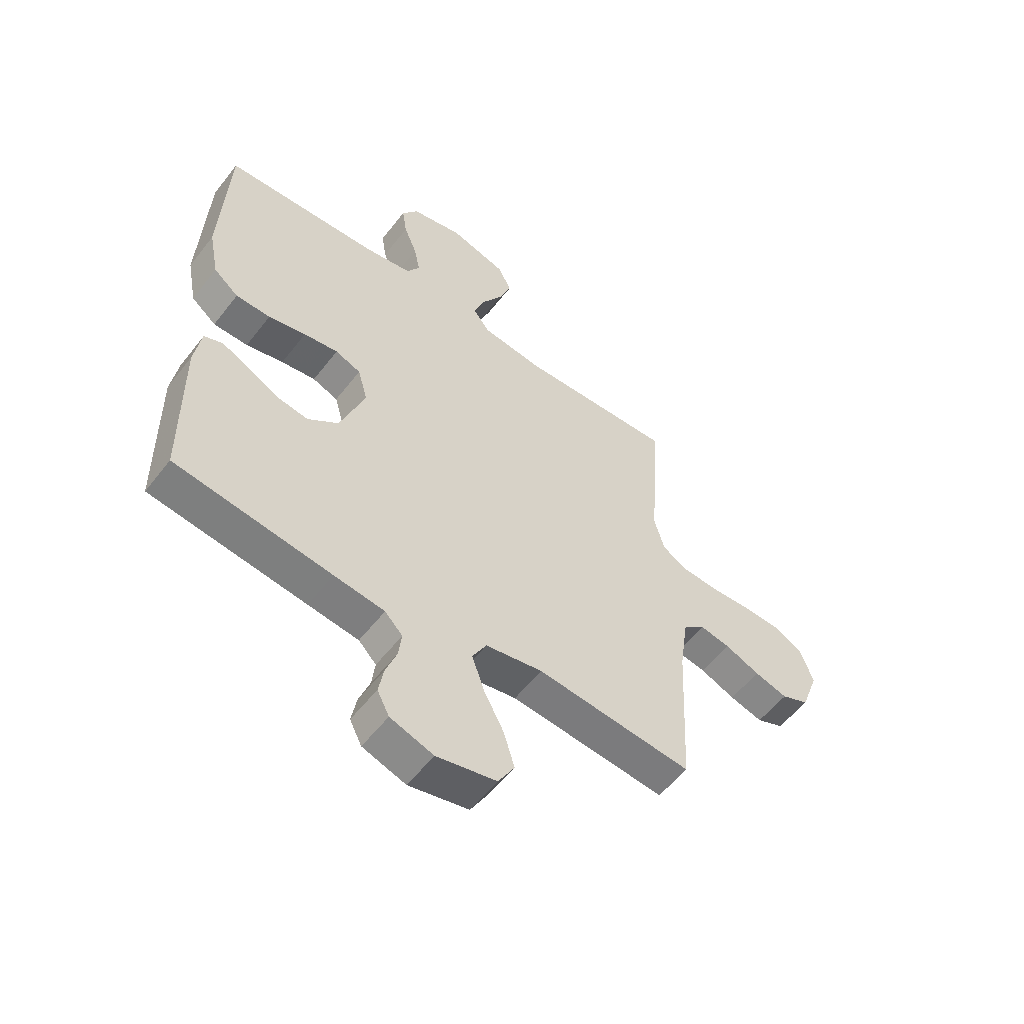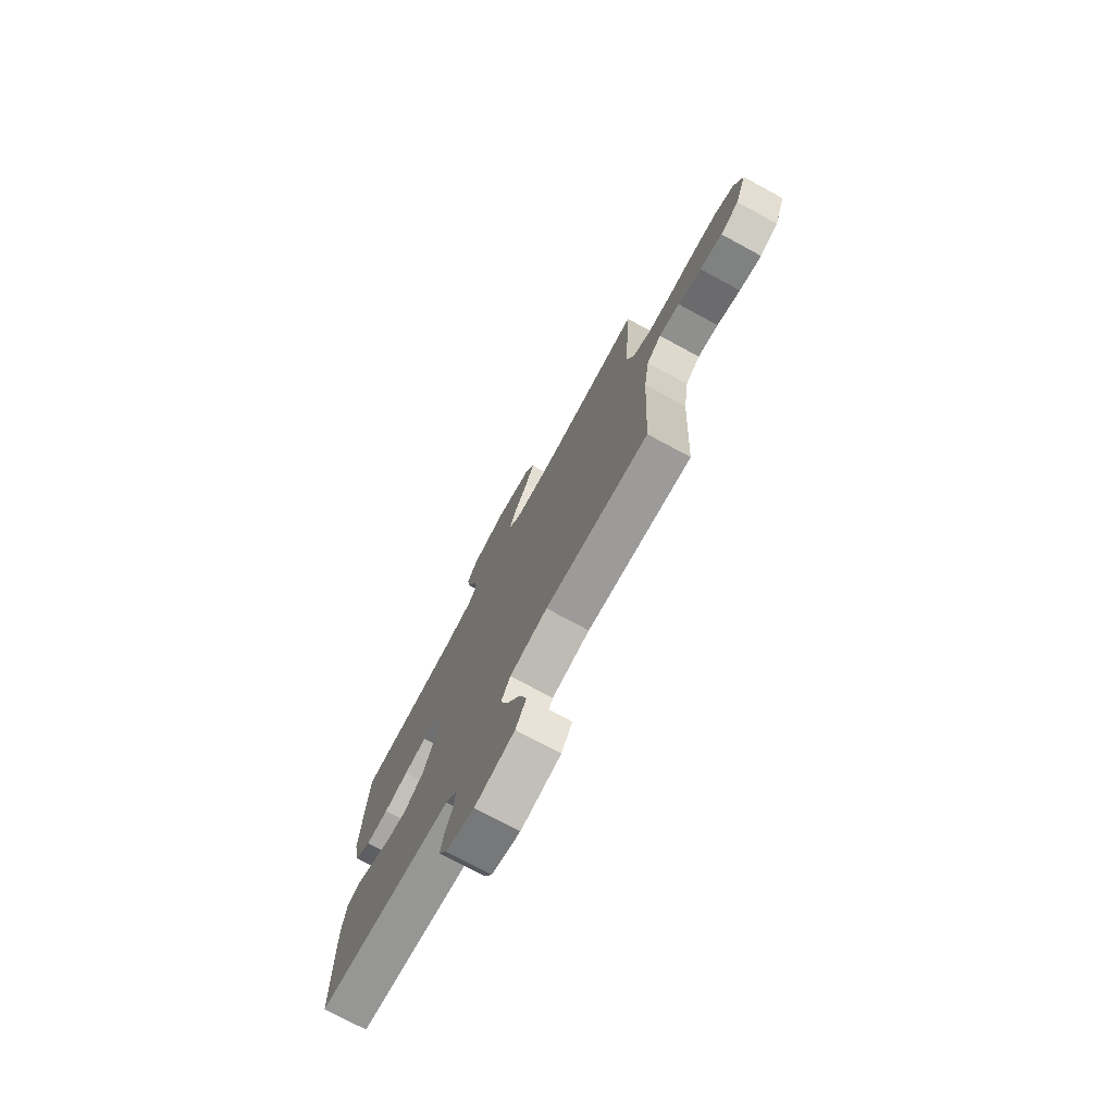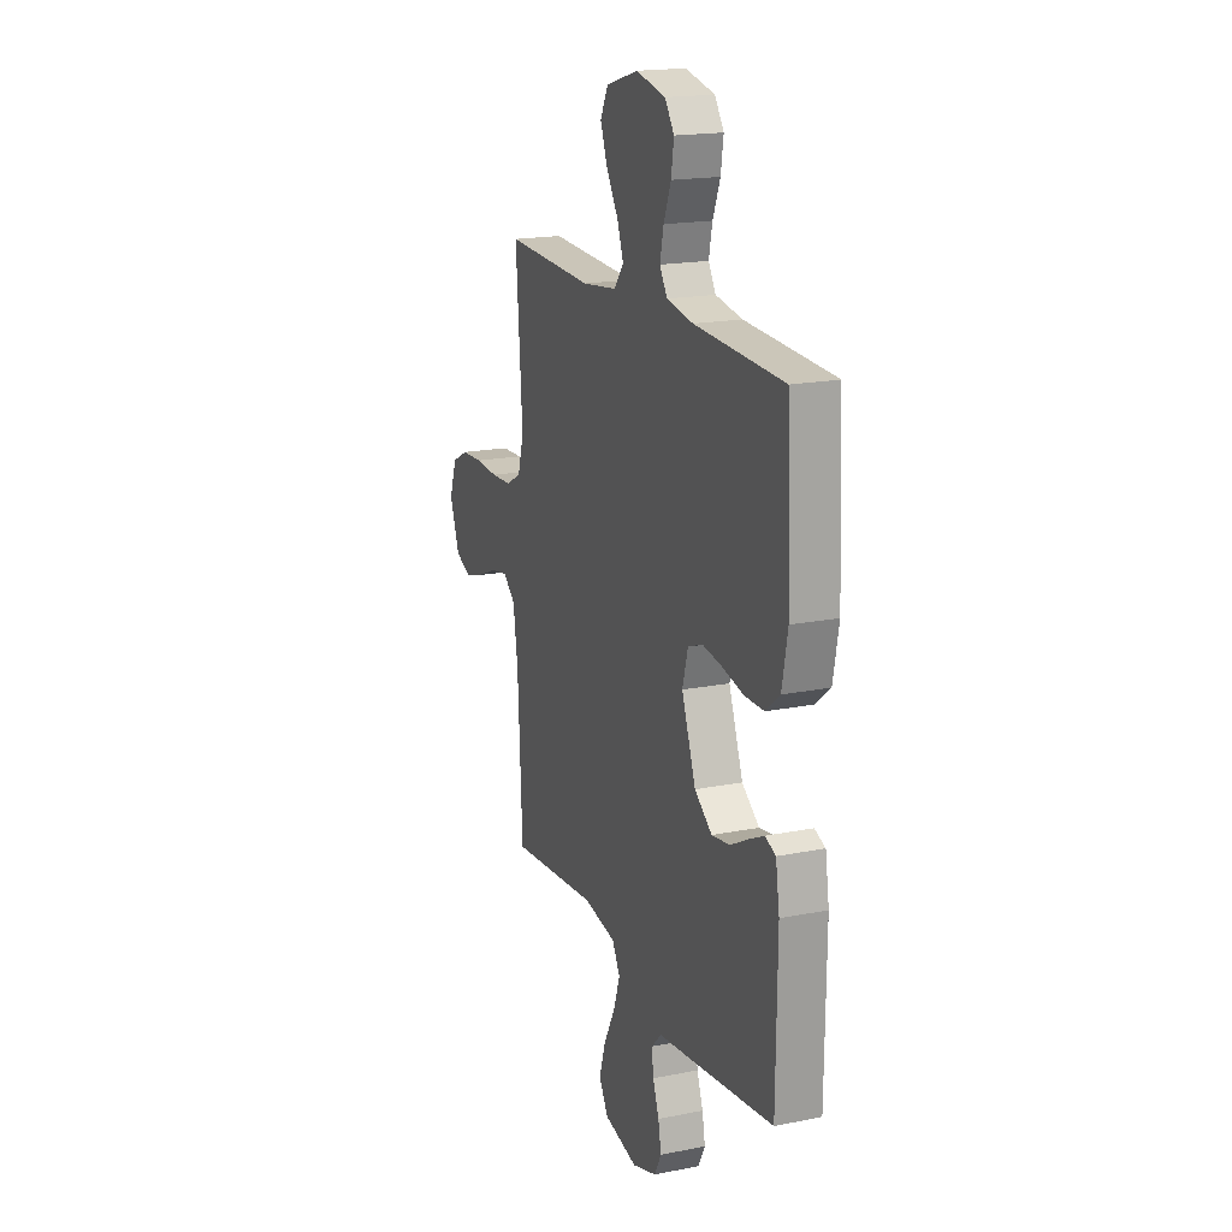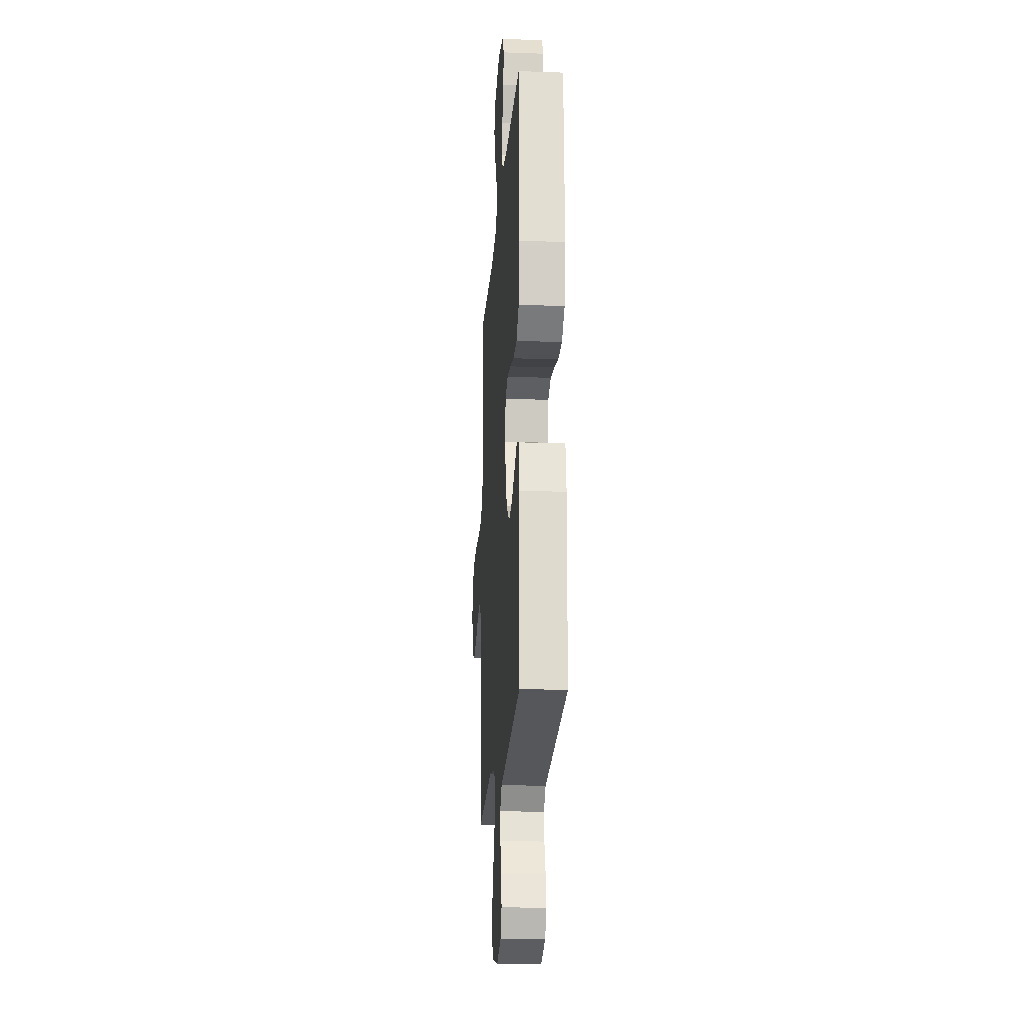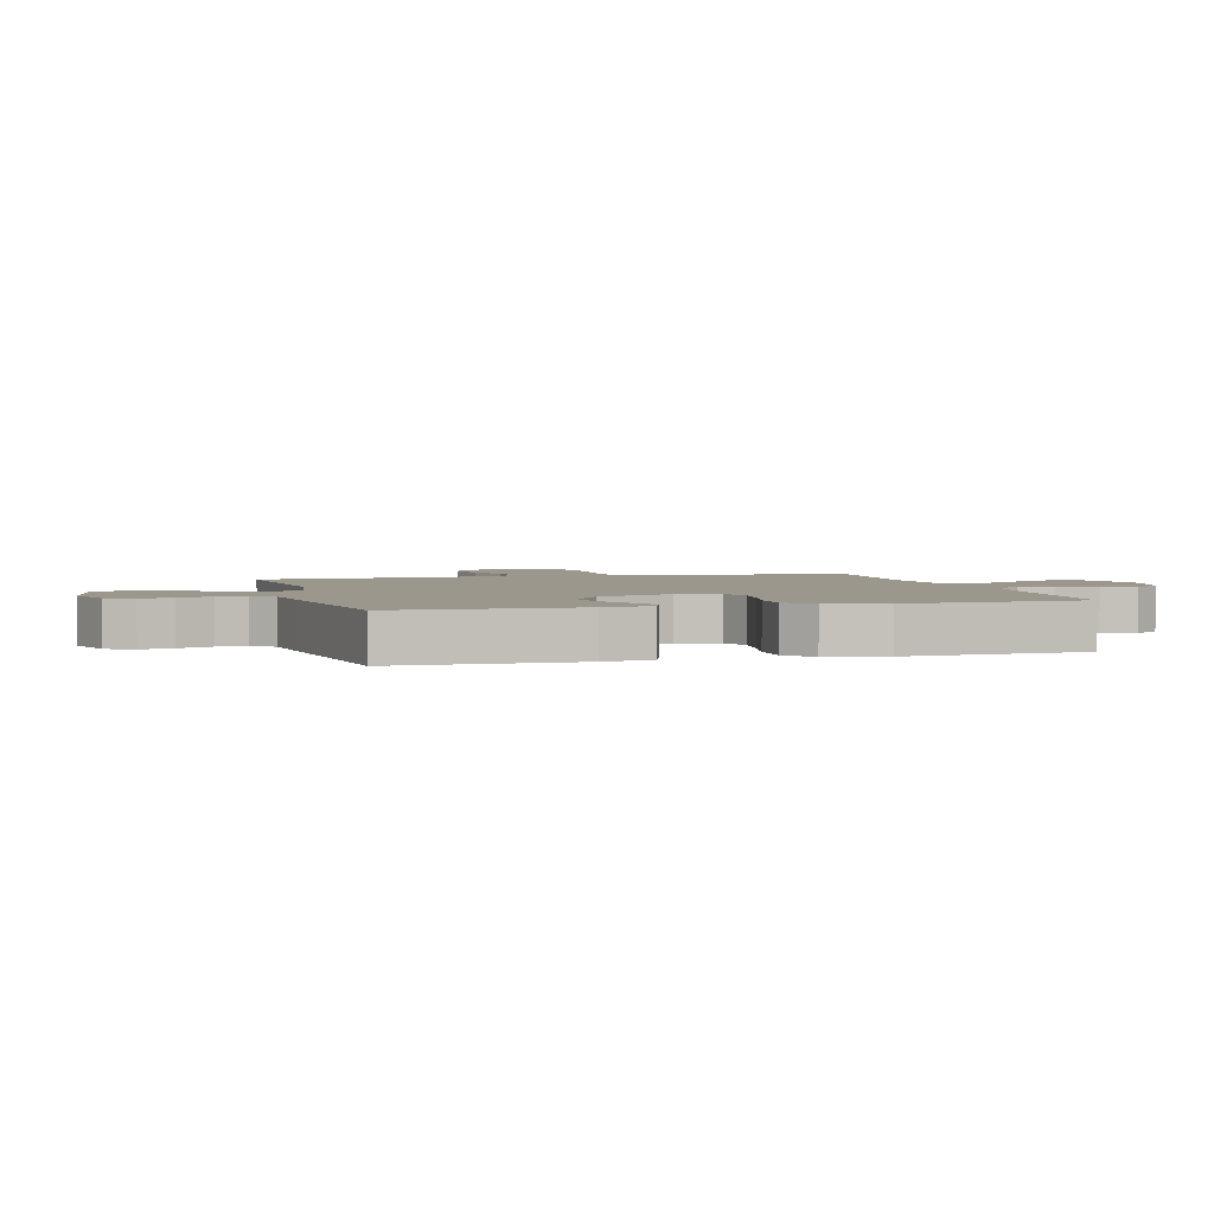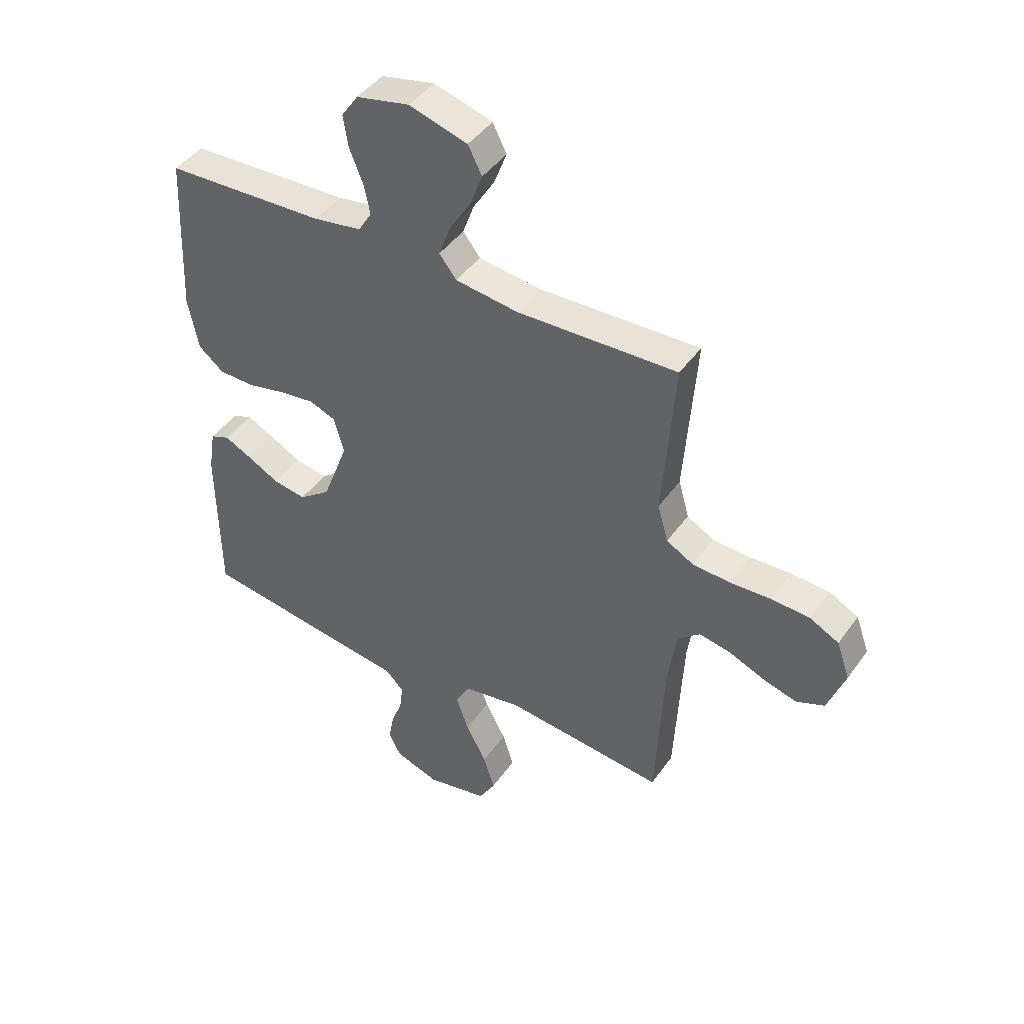
<metadata>
{"format":"obj","ext":"obj","renderer":"f3d","projection":"perspective","resolution":1024,"background":"white","views":[{"elev":-55.7,"azim":-37.2,"up":"+Z"},{"elev":-75.3,"azim":61.6,"up":"+Z"},{"elev":18.4,"azim":-111.1,"up":"+Z"},{"elev":-18.8,"azim":-93.9,"up":"+Z"},{"elev":2.9,"azim":-105.4,"up":"+Y"},{"elev":44.0,"azim":32.8,"up":"+Z"}]}
</metadata>
<code>
v 0.5 0.07 0.5
v 0.478 0.07 0.2
v 0.498 0.07 0.13
v 0.549 0.07 0.102
v 0.619 0.07 0.098
v 0.697 0.07 0.102
v 0.769 0.07 0.098
v 0.824 0.07 0.07
v 0.849 0.07 0
v 0.816 0.07 -0.09
v 0.763 0.07 -0.112
v 0.699 0.07 -0.094
v 0.632 0.07 -0.066
v 0.573 0.07 -0.055
v 0.531 0.07 -0.09
v 0.515 0.07 -0.2
v 0.5 0.07 -0.5
v 0.2 0.07 -0.47
v 0.09 0.07 -0.489
v 0.063 0.07 -0.537
v 0.086 0.07 -0.604
v 0.125 0.07 -0.677
v 0.146 0.07 -0.745
v 0.115 0.07 -0.798
v 0 0.07 -0.822
v -0.083 0.07 -0.794
v -0.106 0.07 -0.749
v -0.096 0.07 -0.695
v -0.075 0.07 -0.639
v -0.069 0.07 -0.59
v -0.103 0.07 -0.555
v -0.2 0.07 -0.542
v -0.5 0.07 -0.5
v -0.503 0.07 -0.2
v -0.49 0.07 -0.119
v -0.454 0.07 -0.105
v -0.403 0.07 -0.13
v -0.343 0.07 -0.162
v -0.281 0.07 -0.172
v -0.222 0.07 -0.128
v -0.174 0.07 0
v -0.193 0.07 0.068
v -0.242 0.07 0.087
v -0.308 0.07 0.078
v -0.38 0.07 0.062
v -0.447 0.07 0.063
v -0.495 0.07 0.102
v -0.514 0.07 0.2
v -0.5 0.07 0.5
v -0.2 0.07 0.513
v -0.11 0.07 0.528
v -0.085 0.07 0.569
v -0.097 0.07 0.625
v -0.122 0.07 0.687
v -0.131 0.07 0.746
v -0.1 0.07 0.791
v 0 0.07 0.813
v 0.109 0.07 0.781
v 0.135 0.07 0.73
v 0.111 0.07 0.667
v 0.071 0.07 0.603
v 0.05 0.07 0.545
v 0.082 0.07 0.504
v 0.2 0.07 0.489
v 0.5 0 0.5
v 0.478 0 0.2
v 0.498 0 0.13
v 0.549 0 0.102
v 0.619 0 0.098
v 0.697 0 0.102
v 0.769 0 0.098
v 0.824 0 0.07
v 0.849 0 0
v 0.816 0 -0.09
v 0.763 0 -0.112
v 0.699 0 -0.094
v 0.632 0 -0.066
v 0.573 0 -0.055
v 0.531 0 -0.09
v 0.515 0 -0.2
v 0.5 0 -0.5
v 0.2 0 -0.47
v 0.09 0 -0.489
v 0.063 0 -0.537
v 0.086 0 -0.604
v 0.125 0 -0.677
v 0.146 0 -0.745
v 0.115 0 -0.798
v 0 0 -0.822
v -0.083 0 -0.794
v -0.106 0 -0.749
v -0.096 0 -0.695
v -0.075 0 -0.639
v -0.069 0 -0.59
v -0.103 0 -0.555
v -0.2 0 -0.542
v -0.5 0 -0.5
v -0.503 0 -0.2
v -0.49 0 -0.119
v -0.454 0 -0.105
v -0.403 0 -0.13
v -0.343 0 -0.162
v -0.281 0 -0.172
v -0.222 0 -0.128
v -0.174 0 0
v -0.193 0 0.068
v -0.242 0 0.087
v -0.308 0 0.078
v -0.38 0 0.062
v -0.447 0 0.063
v -0.495 0 0.102
v -0.514 0 0.2
v -0.5 0 0.5
v -0.2 0 0.513
v -0.11 0 0.528
v -0.085 0 0.569
v -0.097 0 0.625
v -0.122 0 0.687
v -0.131 0 0.746
v -0.1 0 0.791
v 0 0 0.813
v 0.109 0 0.781
v 0.135 0 0.73
v 0.111 0 0.667
v 0.071 0 0.603
v 0.05 0 0.545
v 0.082 0 0.504
v 0.2 0 0.489
f 58 59 60 61
f 58 61 62
f 57 58 62
f 56 57 62
f 53 54 55 56
f 52 53 56 62
f 51 52 62 63
f 47 48 49 50
f 44 45 46 47
f 43 44 47 50
f 42 43 50 51
f 35 36 37 38
f 33 34 35 38
f 31 32 33 38
f 30 31 38 39
f 26 27 28 29
f 26 29 30
f 25 26 30
f 24 25 30
f 21 22 23 24
f 20 21 24 30
f 19 20 30 39
f 16 17 18
f 15 16 18 19
f 10 11 12 13
f 10 13 14
f 9 10 14
f 8 9 14
f 5 6 7 8
f 4 5 8 14
f 3 4 14 15
f 64 1 2
f 41 42 51 63
f 40 41 63 64
f 15 19 39 40
f 15 40 64
f 2 3 15 64
f 125 124 123 122
f 126 125 122
f 126 122 121
f 126 121 120
f 120 119 118 117
f 126 120 117 116
f 127 126 116 115
f 114 113 112 111
f 111 110 109 108
f 114 111 108 107
f 115 114 107 106
f 102 101 100 99
f 102 99 98 97
f 102 97 96 95
f 103 102 95 94
f 93 92 91 90
f 94 93 90
f 94 90 89
f 94 89 88
f 88 87 86 85
f 94 88 85 84
f 103 94 84 83
f 82 81 80
f 83 82 80 79
f 77 76 75 74
f 78 77 74
f 78 74 73
f 78 73 72
f 72 71 70 69
f 78 72 69 68
f 79 78 68 67
f 66 65 128
f 127 115 106 105
f 128 127 105 104
f 104 103 83 79
f 128 104 79
f 128 79 67 66
f 1 65 66 2
f 2 66 67 3
f 3 67 68 4
f 4 68 69 5
f 5 69 70 6
f 6 70 71 7
f 7 71 72 8
f 8 72 73 9
f 9 73 74 10
f 10 74 75 11
f 11 75 76 12
f 12 76 77 13
f 13 77 78 14
f 14 78 79 15
f 15 79 80 16
f 16 80 81 17
f 17 81 82 18
f 18 82 83 19
f 19 83 84 20
f 20 84 85 21
f 21 85 86 22
f 22 86 87 23
f 23 87 88 24
f 24 88 89 25
f 25 89 90 26
f 26 90 91 27
f 27 91 92 28
f 28 92 93 29
f 29 93 94 30
f 30 94 95 31
f 31 95 96 32
f 32 96 97 33
f 33 97 98 34
f 34 98 99 35
f 35 99 100 36
f 36 100 101 37
f 37 101 102 38
f 38 102 103 39
f 39 103 104 40
f 40 104 105 41
f 41 105 106 42
f 42 106 107 43
f 43 107 108 44
f 44 108 109 45
f 45 109 110 46
f 46 110 111 47
f 47 111 112 48
f 48 112 113 49
f 49 113 114 50
f 50 114 115 51
f 51 115 116 52
f 52 116 117 53
f 53 117 118 54
f 54 118 119 55
f 55 119 120 56
f 56 120 121 57
f 57 121 122 58
f 58 122 123 59
f 59 123 124 60
f 60 124 125 61
f 61 125 126 62
f 62 126 127 63
f 63 127 128 64
f 64 128 65 1

</code>
